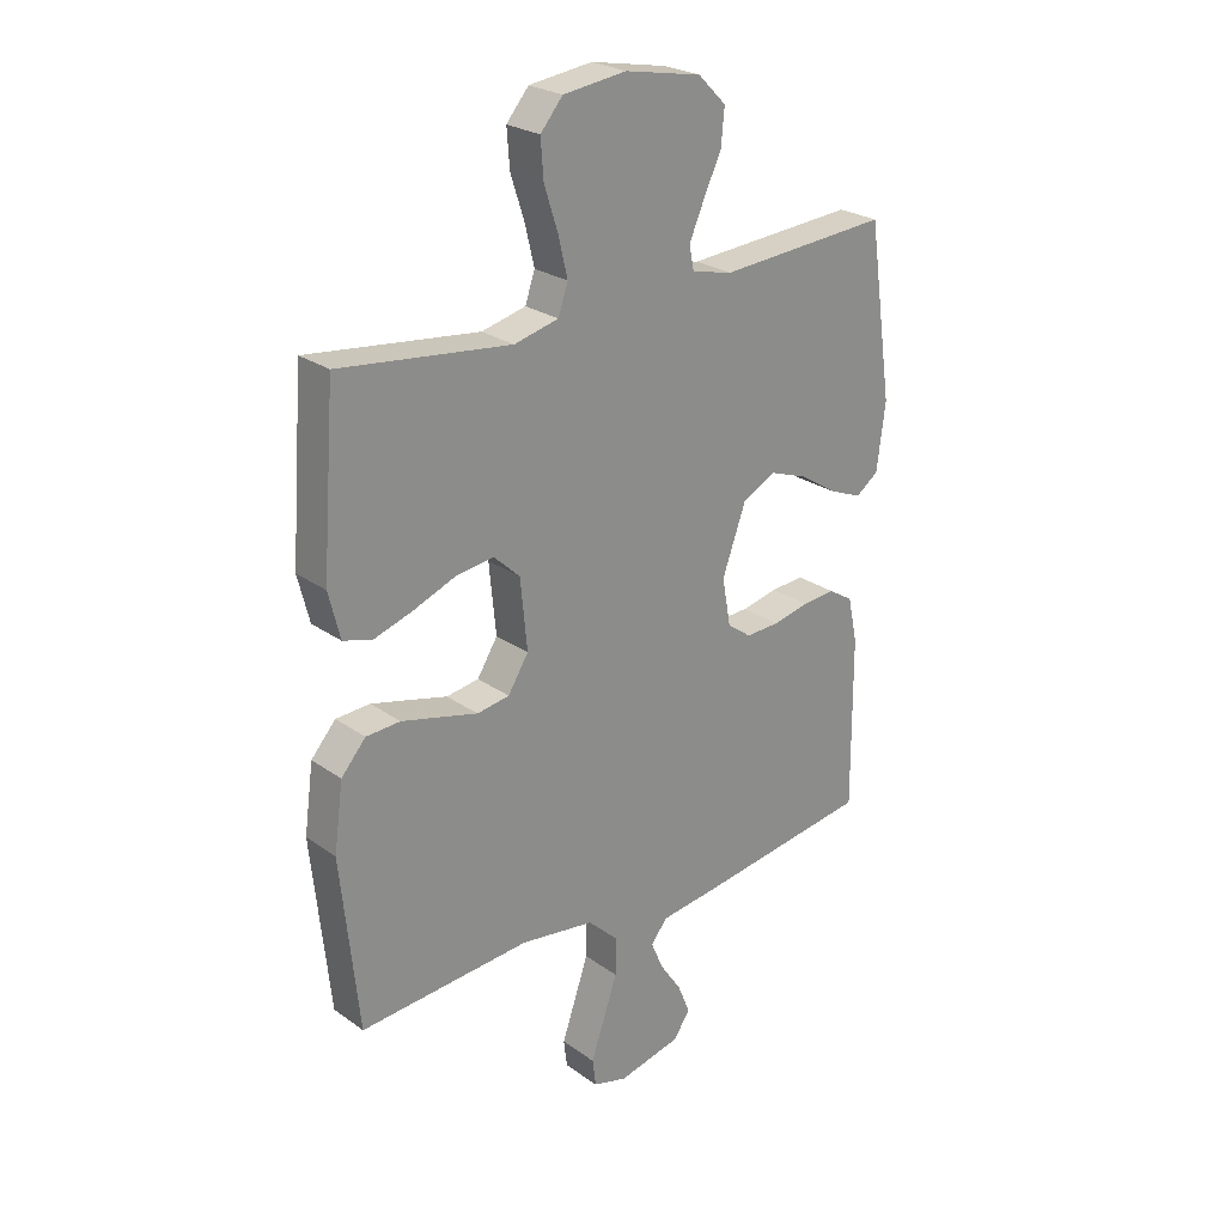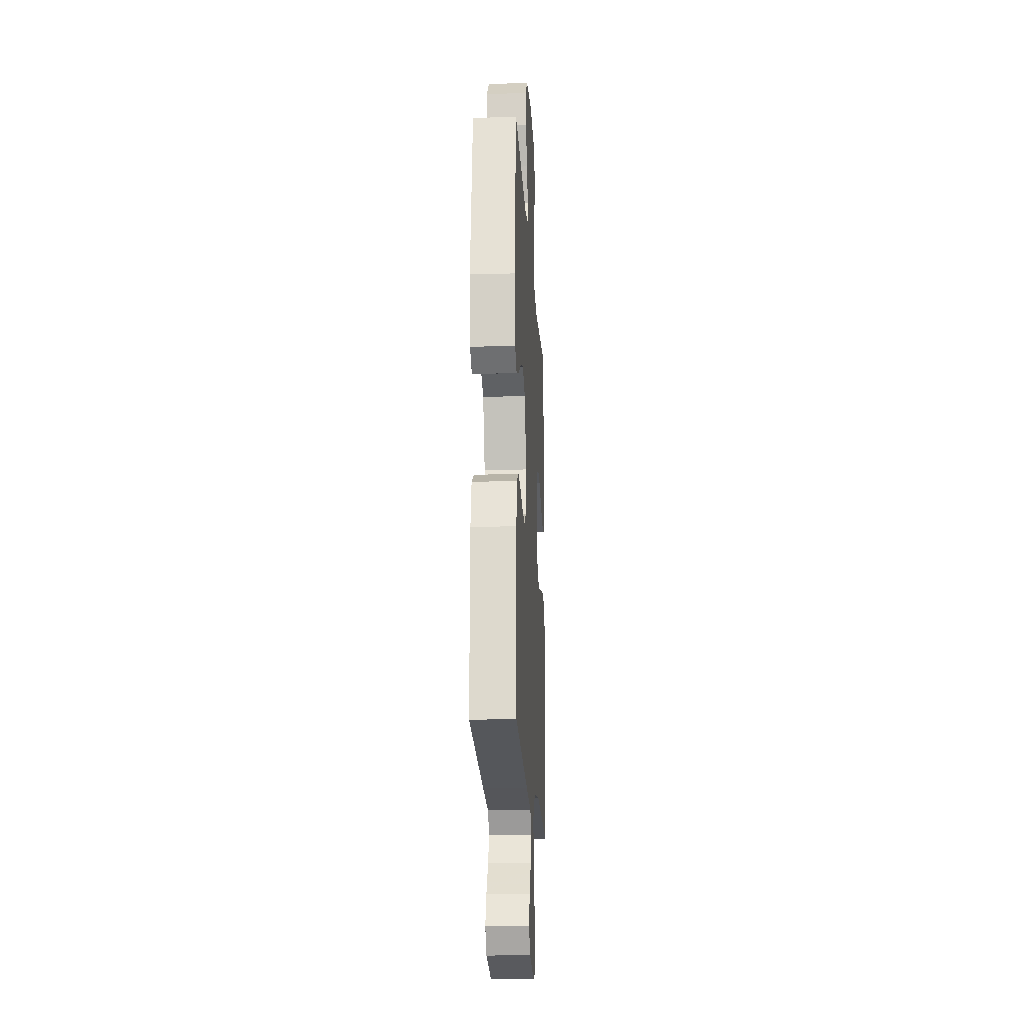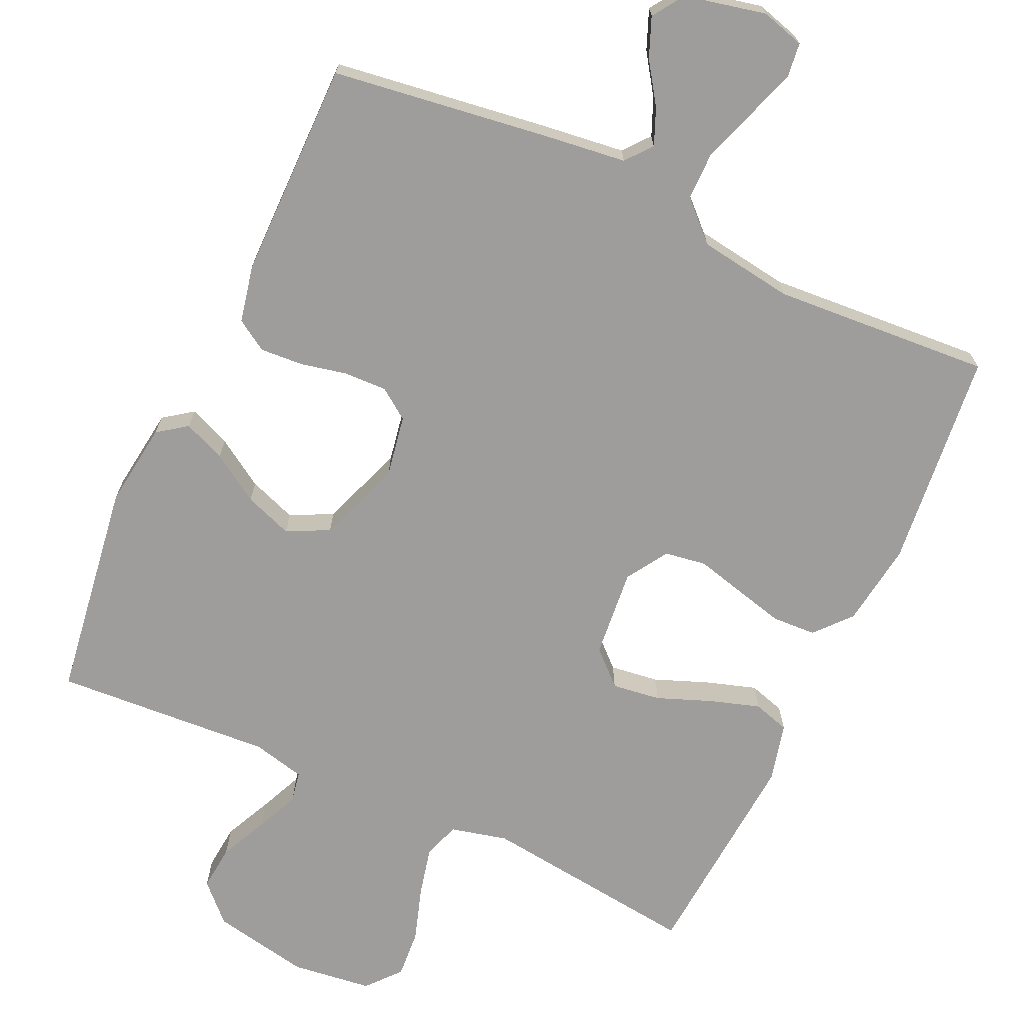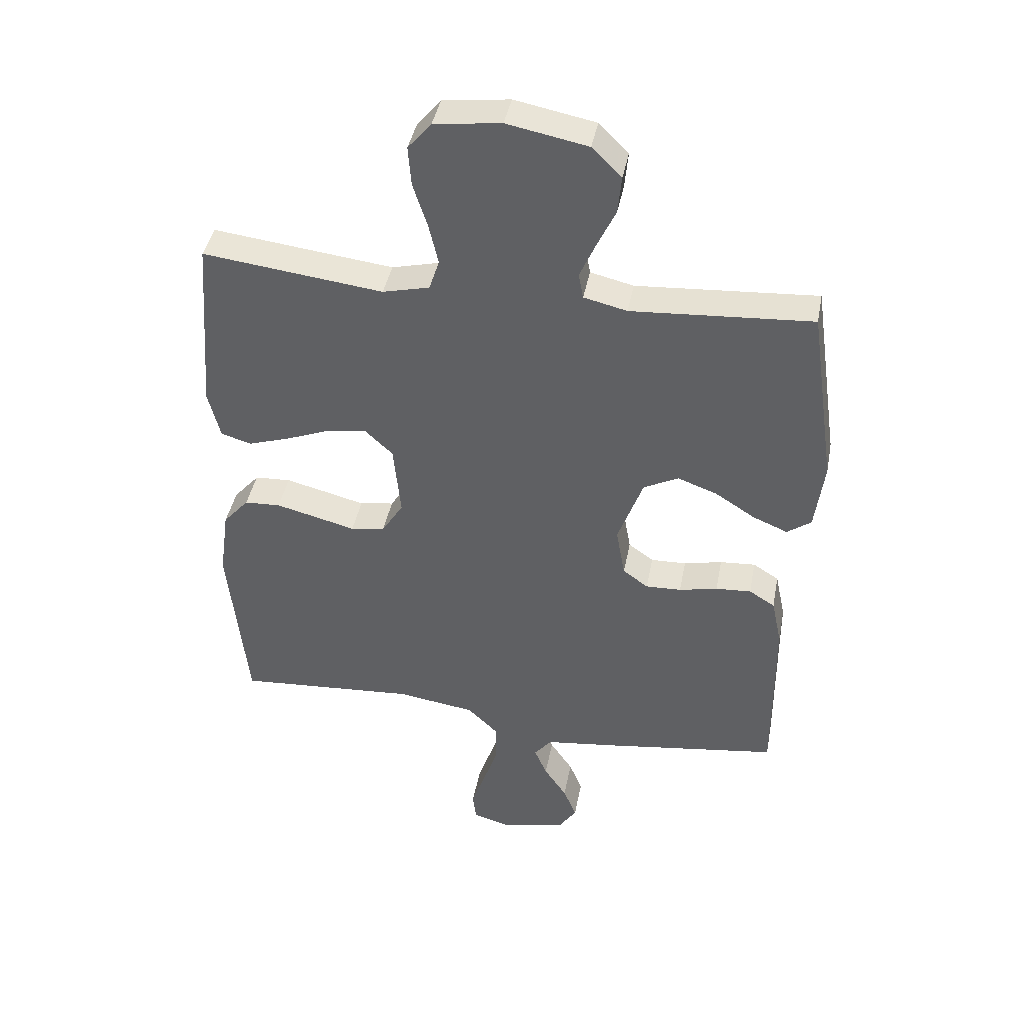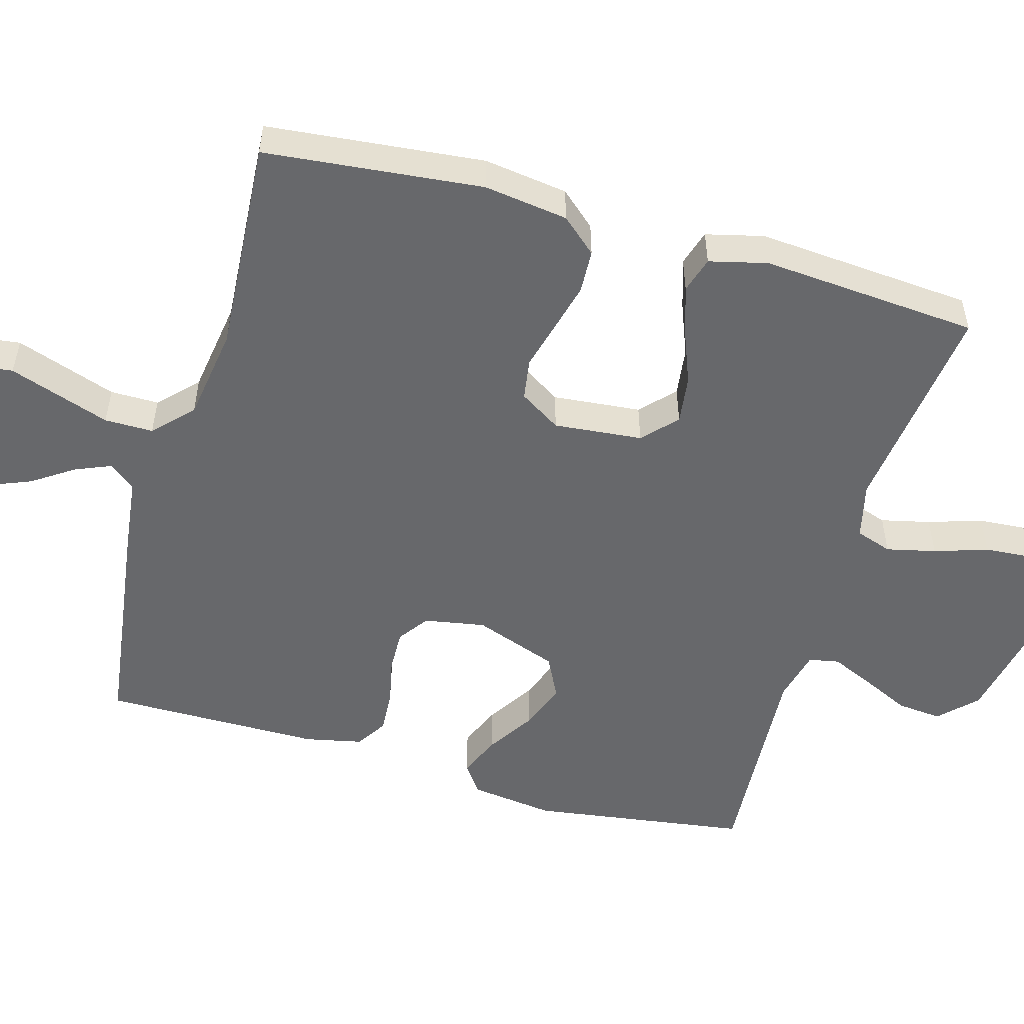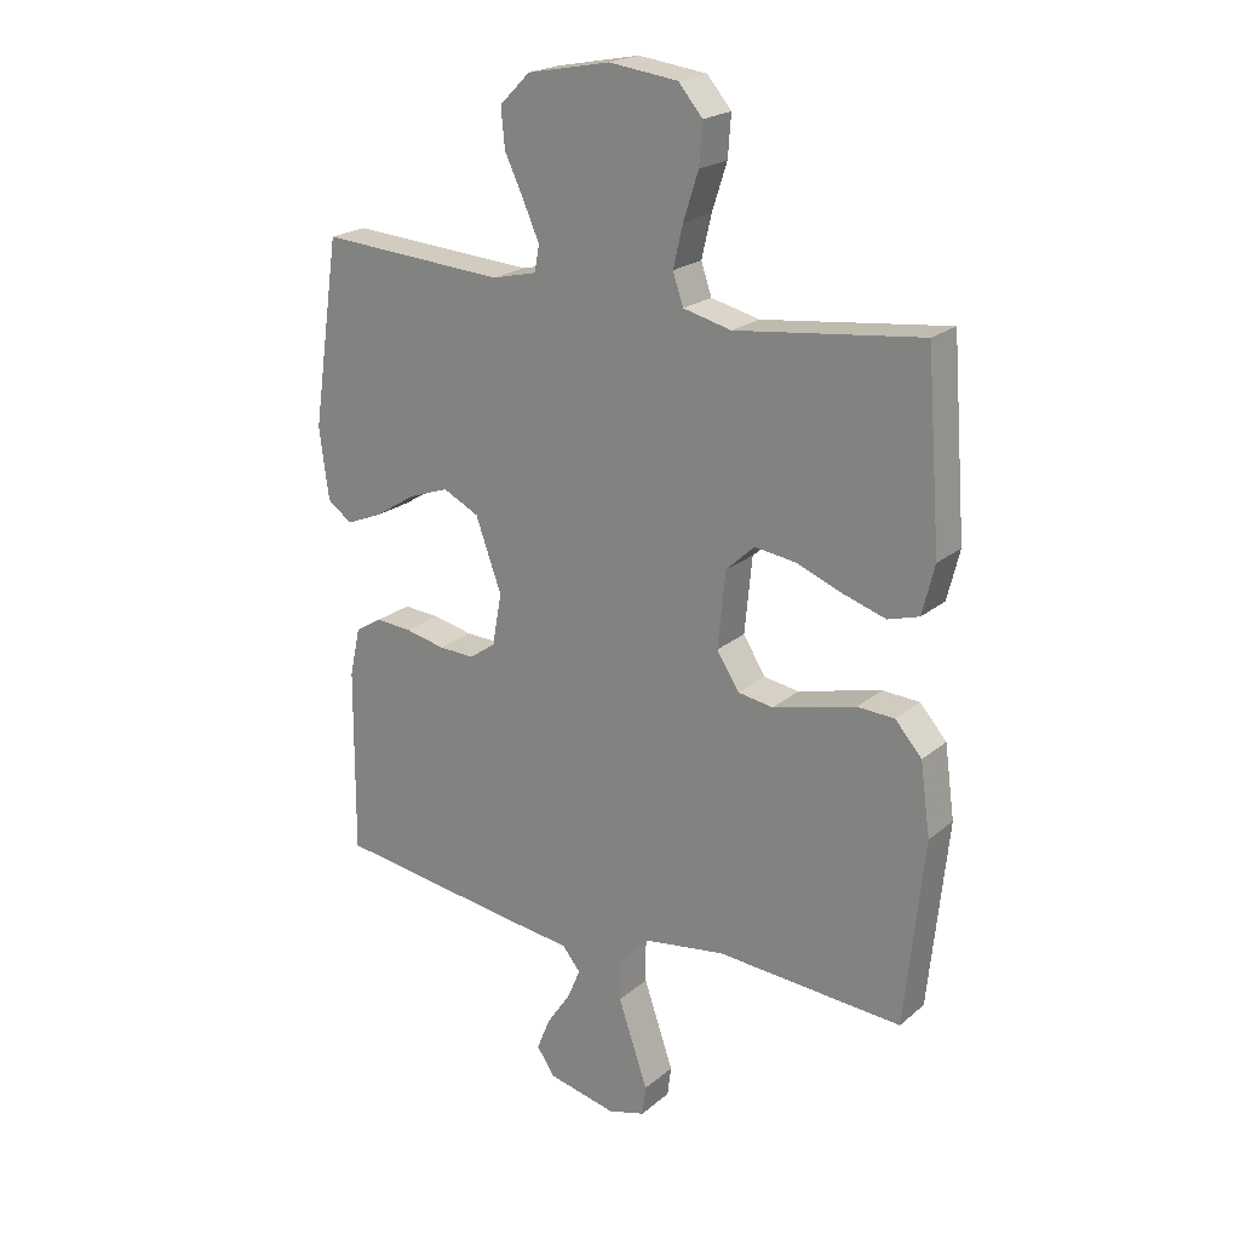
<metadata>
{"format":"obj","ext":"obj","renderer":"f3d","projection":"perspective","resolution":1024,"background":"white","views":[{"elev":25.2,"azim":-41.4,"up":"+Z"},{"elev":-18.8,"azim":93.3,"up":"+Z"},{"elev":-70.4,"azim":155.2,"up":"+Y"},{"elev":41.6,"azim":10.7,"up":"+Z"},{"elev":-52.5,"azim":-106.0,"up":"+Y"},{"elev":21.3,"azim":-145.1,"up":"+Z"}]}
</metadata>
<code>
v -0.5 0.07 0.5
v -0.2 0.07 0.464
v -0.122 0.07 0.483
v -0.105 0.07 0.533
v -0.121 0.07 0.601
v -0.145 0.07 0.675
v -0.15 0.07 0.741
v -0.111 0.07 0.787
v 0 0.07 0.801
v 0.134 0.07 0.775
v 0.183 0.07 0.726
v 0.177 0.07 0.664
v 0.146 0.07 0.598
v 0.12 0.07 0.539
v 0.128 0.07 0.497
v 0.2 0.07 0.48
v 0.5 0.07 0.5
v 0.544 0.07 0.2
v 0.529 0.07 0.084
v 0.489 0.07 0.055
v 0.431 0.07 0.079
v 0.365 0.07 0.121
v 0.299 0.07 0.145
v 0.241 0.07 0.116
v 0.199 0.07 0
v 0.214 0.07 -0.084
v 0.256 0.07 -0.114
v 0.315 0.07 -0.112
v 0.379 0.07 -0.098
v 0.438 0.07 -0.094
v 0.481 0.07 -0.121
v 0.498 0.07 -0.2
v 0.5 0.07 -0.5
v 0.2 0.07 -0.542
v 0.088 0.07 -0.556
v 0.059 0.07 -0.592
v 0.08 0.07 -0.642
v 0.118 0.07 -0.698
v 0.14 0.07 -0.752
v 0.111 0.07 -0.795
v 0 0.07 -0.82
v -0.06 0.07 -0.803
v -0.066 0.07 -0.755
v -0.043 0.07 -0.688
v -0.018 0.07 -0.615
v -0.018 0.07 -0.548
v -0.07 0.07 -0.498
v -0.2 0.07 -0.479
v -0.5 0.07 -0.5
v -0.531 0.07 -0.2
v -0.515 0.07 -0.084
v -0.472 0.07 -0.035
v -0.412 0.07 -0.032
v -0.344 0.07 -0.049
v -0.278 0.07 -0.066
v -0.221 0.07 -0.057
v -0.185 0.07 0
v -0.197 0.07 0.122
v -0.243 0.07 0.165
v -0.31 0.07 0.156
v -0.384 0.07 0.127
v -0.453 0.07 0.105
v -0.503 0.07 0.12
v -0.523 0.07 0.2
v -0.5 0 0.5
v -0.2 0 0.464
v -0.122 0 0.483
v -0.105 0 0.533
v -0.121 0 0.601
v -0.145 0 0.675
v -0.15 0 0.741
v -0.111 0 0.787
v 0 0 0.801
v 0.134 0 0.775
v 0.183 0 0.726
v 0.177 0 0.664
v 0.146 0 0.598
v 0.12 0 0.539
v 0.128 0 0.497
v 0.2 0 0.48
v 0.5 0 0.5
v 0.544 0 0.2
v 0.529 0 0.084
v 0.489 0 0.055
v 0.431 0 0.079
v 0.365 0 0.121
v 0.299 0 0.145
v 0.241 0 0.116
v 0.199 0 0
v 0.214 0 -0.084
v 0.256 0 -0.114
v 0.315 0 -0.112
v 0.379 0 -0.098
v 0.438 0 -0.094
v 0.481 0 -0.121
v 0.498 0 -0.2
v 0.5 0 -0.5
v 0.2 0 -0.542
v 0.088 0 -0.556
v 0.059 0 -0.592
v 0.08 0 -0.642
v 0.118 0 -0.698
v 0.14 0 -0.752
v 0.111 0 -0.795
v 0 0 -0.82
v -0.06 0 -0.803
v -0.066 0 -0.755
v -0.043 0 -0.688
v -0.018 0 -0.615
v -0.018 0 -0.548
v -0.07 0 -0.498
v -0.2 0 -0.479
v -0.5 0 -0.5
v -0.531 0 -0.2
v -0.515 0 -0.084
v -0.472 0 -0.035
v -0.412 0 -0.032
v -0.344 0 -0.049
v -0.278 0 -0.066
v -0.221 0 -0.057
v -0.185 0 0
v -0.197 0 0.122
v -0.243 0 0.165
v -0.31 0 0.156
v -0.384 0 0.127
v -0.453 0 0.105
v -0.503 0 0.12
v -0.523 0 0.2
f 64 1 2
f 63 64 2
f 62 63 2
f 61 62 2
f 60 61 2
f 59 60 2 3
f 58 59 3
f 57 58 3 4
f 53 54 55
f 52 53 55
f 51 52 55
f 50 51 55
f 49 50 55
f 48 49 55
f 47 48 55 56
f 46 47 56 57
f 42 43 44
f 41 42 44
f 40 41 44
f 39 40 44
f 38 39 44
f 37 38 44
f 36 37 44 45
f 35 36 45 46
f 34 35 46
f 33 34 46
f 32 33 46
f 31 32 46
f 30 31 46
f 29 30 46
f 28 29 46
f 20 21 22
f 19 20 22
f 18 19 22
f 17 18 22
f 16 17 22
f 15 16 22 23
f 11 12 13
f 10 11 13
f 9 10 13
f 8 9 13
f 7 8 13
f 6 7 13
f 5 6 13
f 4 5 13 14
f 57 4 14 15
f 27 28 46
f 26 27 46 57
f 25 26 57
f 24 25 57 15
f 15 23 24
f 66 65 128
f 66 128 127
f 66 127 126
f 66 126 125
f 66 125 124
f 67 66 124 123
f 67 123 122
f 68 67 122 121
f 119 118 117
f 119 117 116
f 119 116 115
f 119 115 114
f 119 114 113
f 119 113 112
f 120 119 112 111
f 121 120 111 110
f 108 107 106
f 108 106 105
f 108 105 104
f 108 104 103
f 108 103 102
f 108 102 101
f 109 108 101 100
f 110 109 100 99
f 110 99 98
f 110 98 97
f 110 97 96
f 110 96 95
f 110 95 94
f 110 94 93
f 110 93 92
f 86 85 84
f 86 84 83
f 86 83 82
f 86 82 81
f 86 81 80
f 87 86 80 79
f 77 76 75
f 77 75 74
f 77 74 73
f 77 73 72
f 77 72 71
f 77 71 70
f 77 70 69
f 78 77 69 68
f 79 78 68 121
f 110 92 91
f 121 110 91 90
f 121 90 89
f 79 121 89 88
f 88 87 79
f 1 65 66 2
f 2 66 67 3
f 3 67 68 4
f 4 68 69 5
f 5 69 70 6
f 6 70 71 7
f 7 71 72 8
f 8 72 73 9
f 9 73 74 10
f 10 74 75 11
f 11 75 76 12
f 12 76 77 13
f 13 77 78 14
f 14 78 79 15
f 15 79 80 16
f 16 80 81 17
f 17 81 82 18
f 18 82 83 19
f 19 83 84 20
f 20 84 85 21
f 21 85 86 22
f 22 86 87 23
f 23 87 88 24
f 24 88 89 25
f 25 89 90 26
f 26 90 91 27
f 27 91 92 28
f 28 92 93 29
f 29 93 94 30
f 30 94 95 31
f 31 95 96 32
f 32 96 97 33
f 33 97 98 34
f 34 98 99 35
f 35 99 100 36
f 36 100 101 37
f 37 101 102 38
f 38 102 103 39
f 39 103 104 40
f 40 104 105 41
f 41 105 106 42
f 42 106 107 43
f 43 107 108 44
f 44 108 109 45
f 45 109 110 46
f 46 110 111 47
f 47 111 112 48
f 48 112 113 49
f 49 113 114 50
f 50 114 115 51
f 51 115 116 52
f 52 116 117 53
f 53 117 118 54
f 54 118 119 55
f 55 119 120 56
f 56 120 121 57
f 57 121 122 58
f 58 122 123 59
f 59 123 124 60
f 60 124 125 61
f 61 125 126 62
f 62 126 127 63
f 63 127 128 64
f 64 128 65 1

</code>
